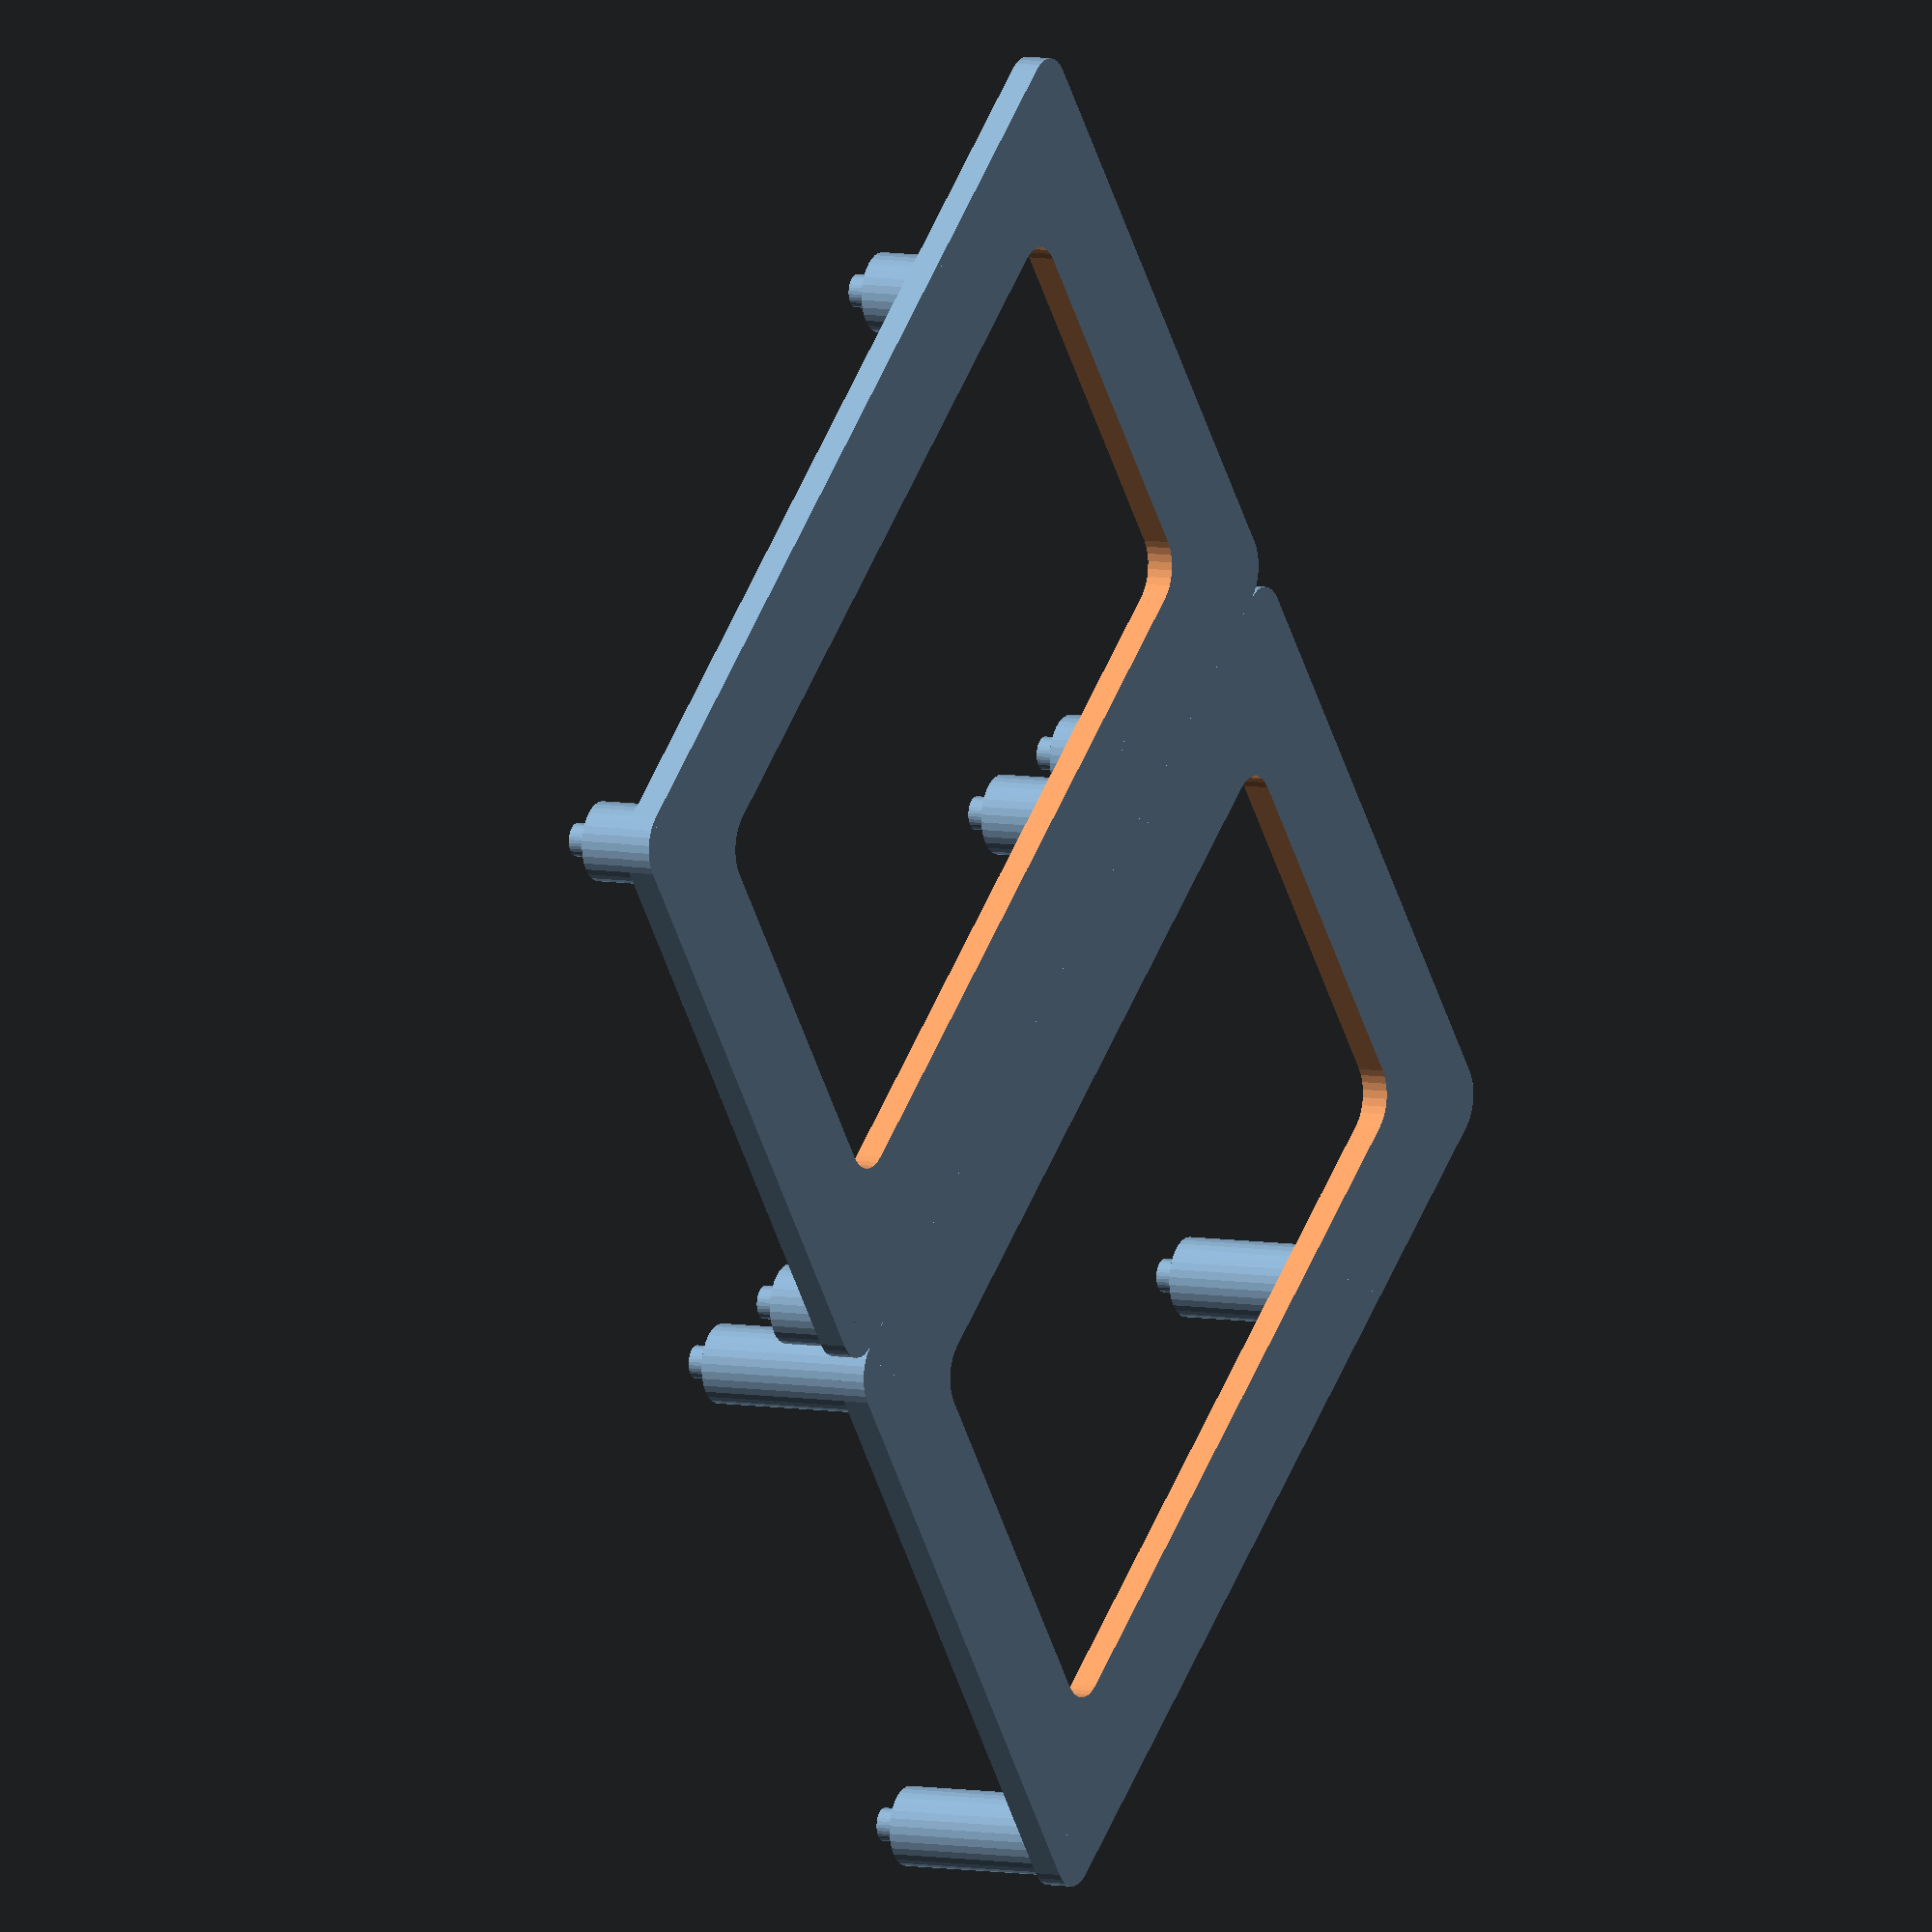
<openscad>
// Debix + IO Plate
$fn= $preview ? 32 : 64;

// Size, 85.0 x 56.0mm

// Todo: Make push throughs slightly larger diameter to
// make a snug fit.

module plate(length, width, height) {
    radius = 3.0;
    length = length - (radius*2);
    width = width - (radius*2);

    translate([radius, radius, 0])
    hull() {
        translate([0, 0, 0]) cylinder(h=height, r=3.0);
        translate([length, 0, 0]) cylinder(h=height, r=3.0);
        translate([0, width, 0]) cylinder(h=height, r=3.0);
        translate([length, width, 0]) cylinder(h=height, r=3.0);
    };
}

module pillars(length, width, height, radius) {
    translate([0, 0, 0]) cylinder(h=height, r=radius);
    translate([length, 0, 0]) cylinder(h=height, r=radius);
    translate([0, width, 0]) cylinder(h=height, r=radius);
    translate([length, width, 0]) cylinder(h=height, r=radius);
};

module mounts(length, width, height) {
    offset=3.5;

    translate([offset, offset, 0]) {
        // Resting pillars
        pillars(length, width, height, 6.0/2);
        // Fit through pillars (through hole)
        pillars(length, width, height + 2.0, 2.5/2);
    };
};

module full_plate(extra_height=0) {
    difference() {
        union() {
            plate(85, 56, 2);
            mounts(58, 49, 6+extra_height);
        };

        // Large cut in the middle to reduce material
        // (This doesn't actually save much print time though)
        translate([10, 10, -0.01]) plate(65, 36, 2.2);
    };
};

// A full plate for the main board
full_plate();

// Plus an additional one adjacent to it to hold the IO board
// The IO board is raised 8mm by the IO interface.
translate([0,56,0]) full_plate(8);

</openscad>
<views>
elev=352.6 azim=218.5 roll=117.4 proj=o view=wireframe
</views>
